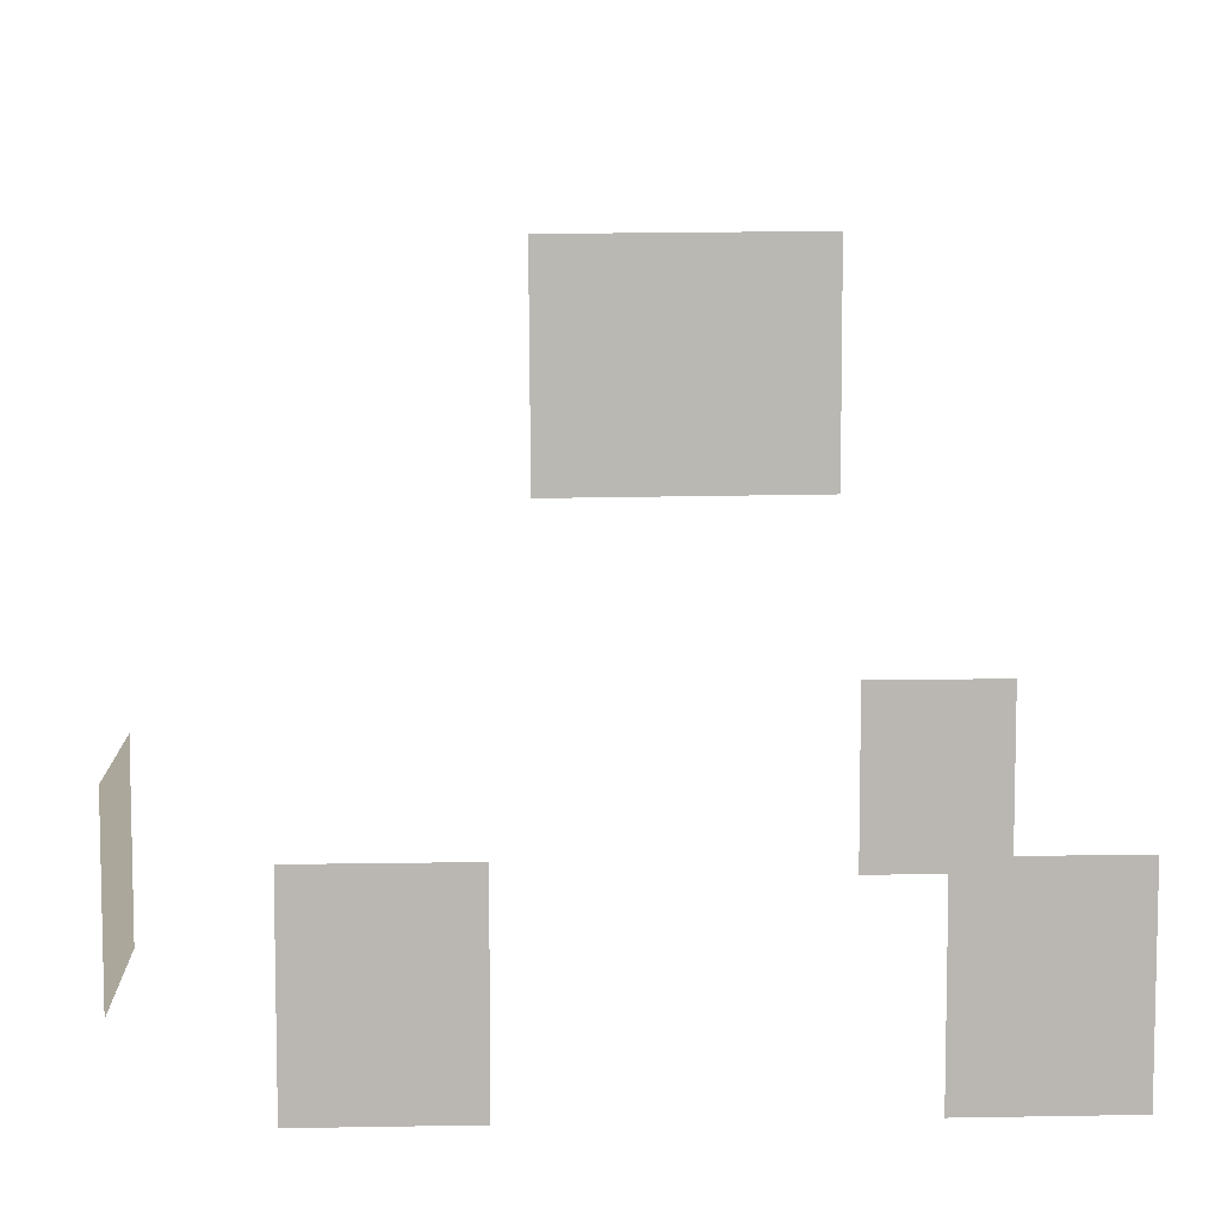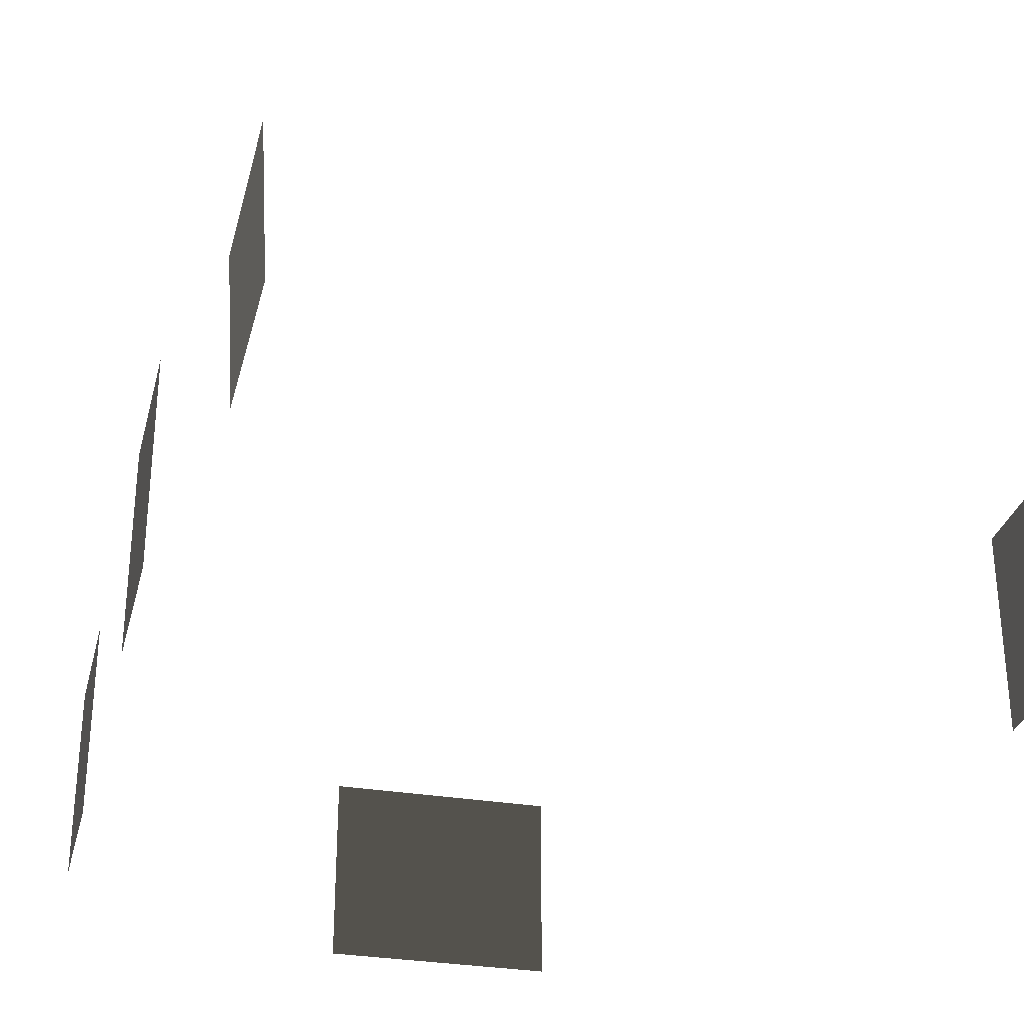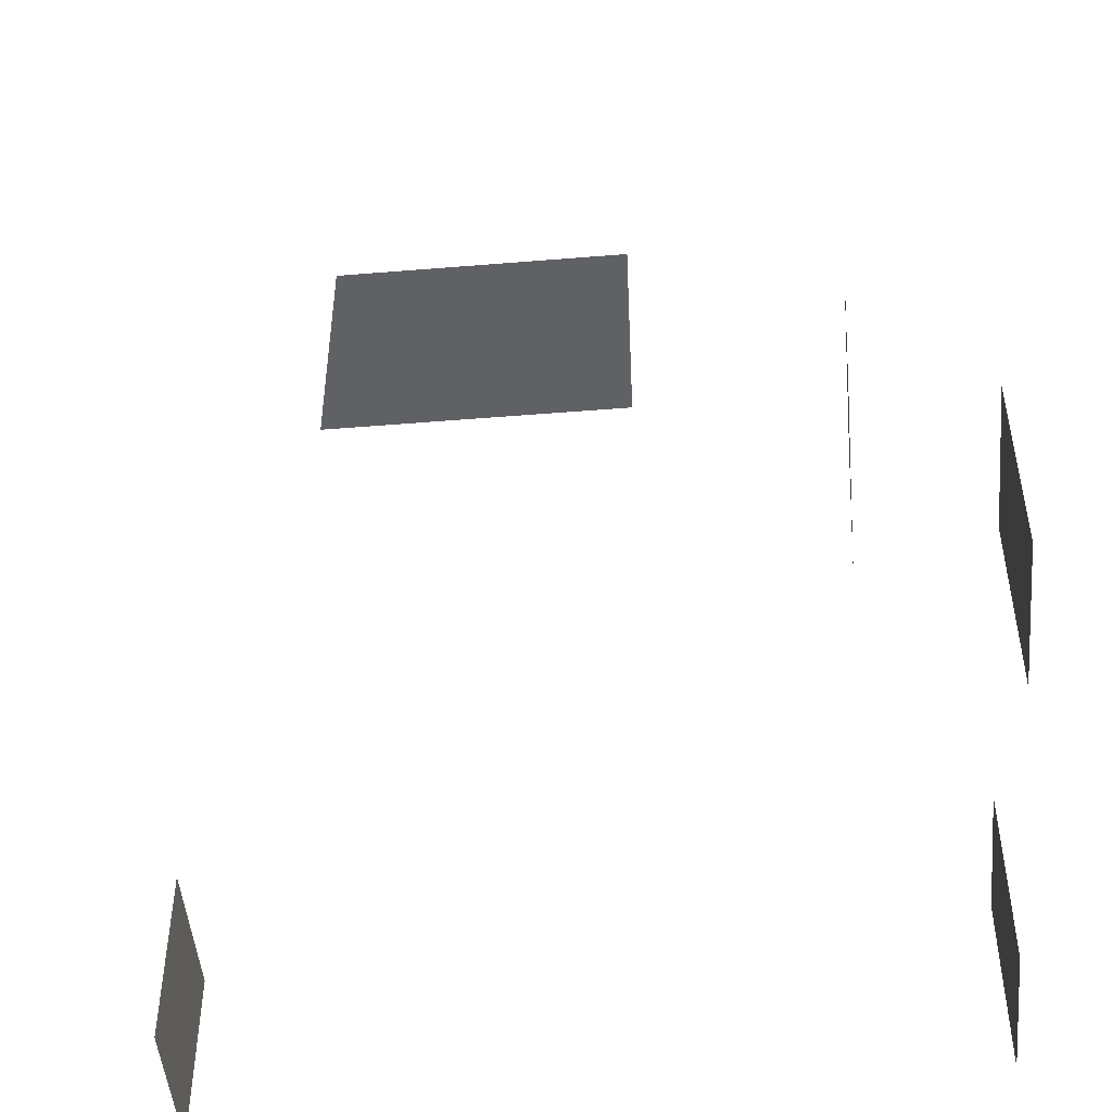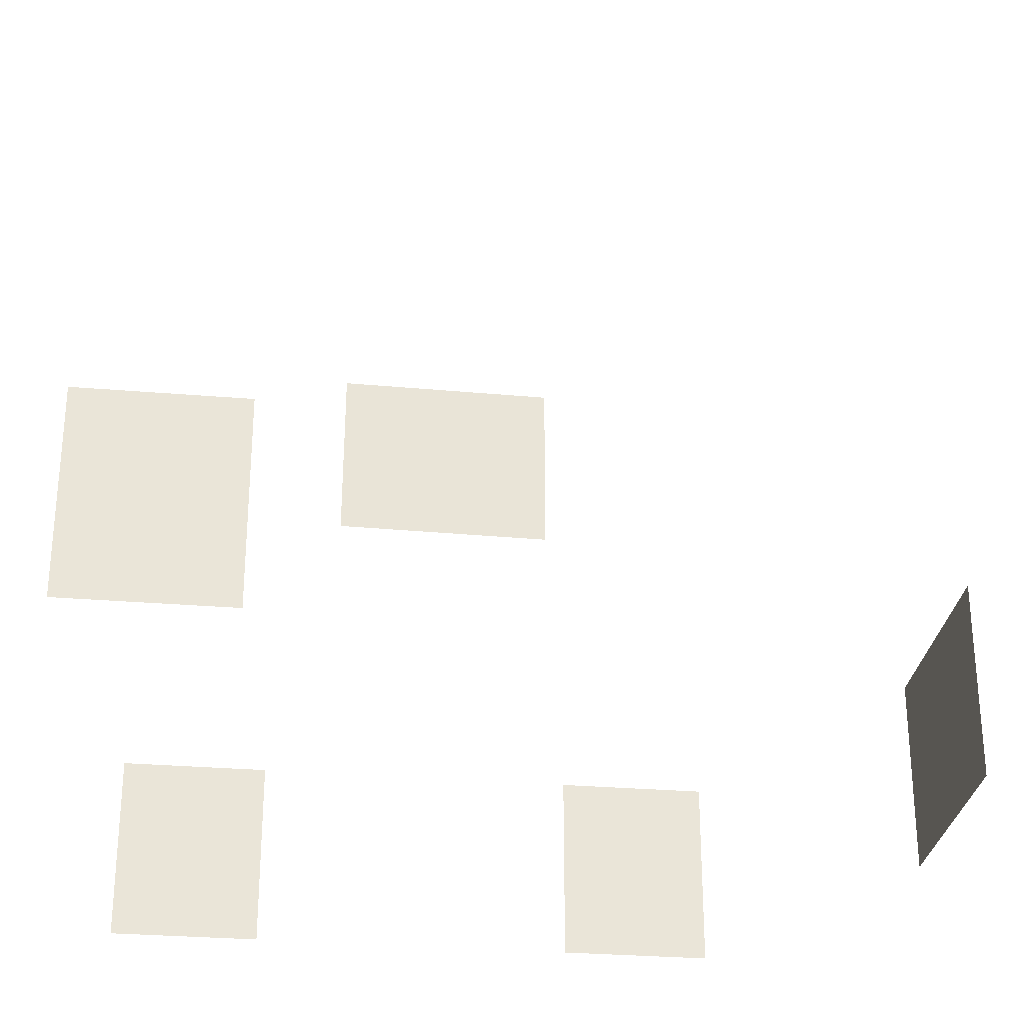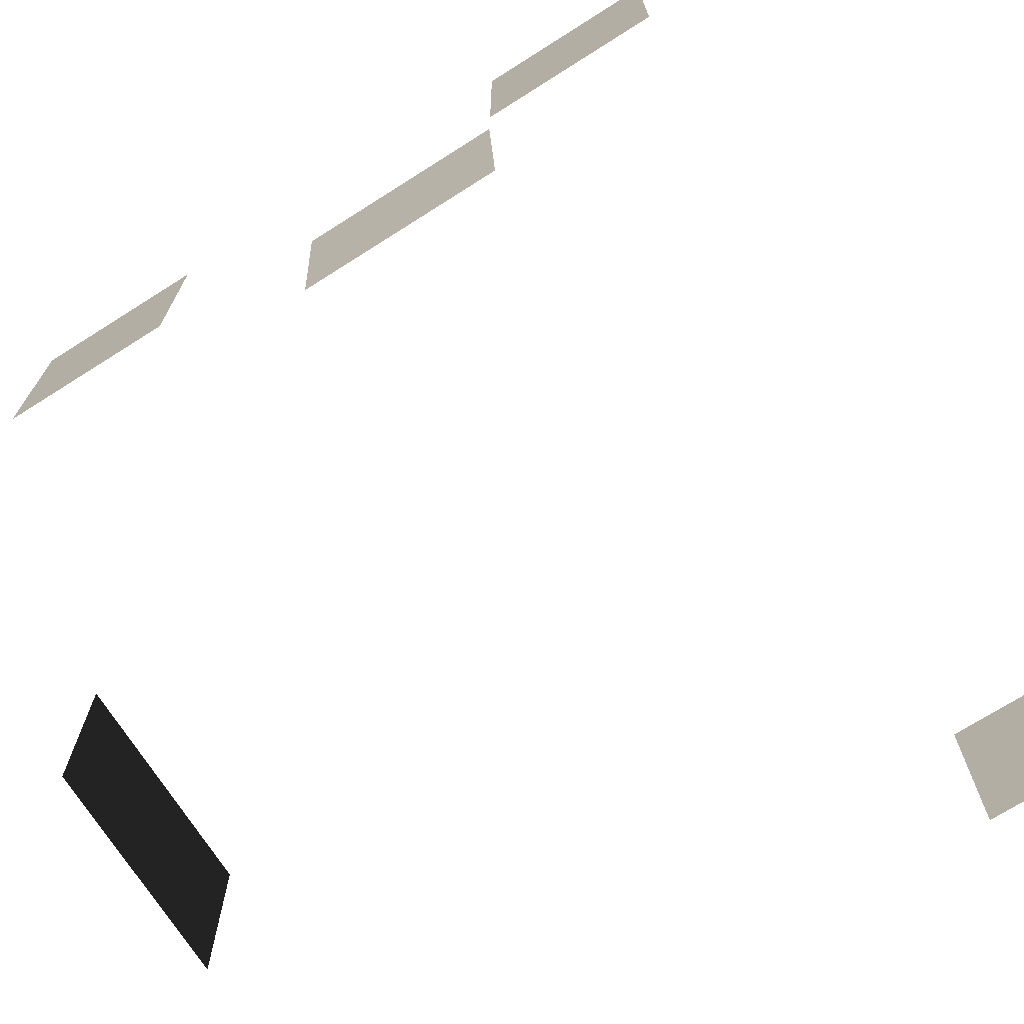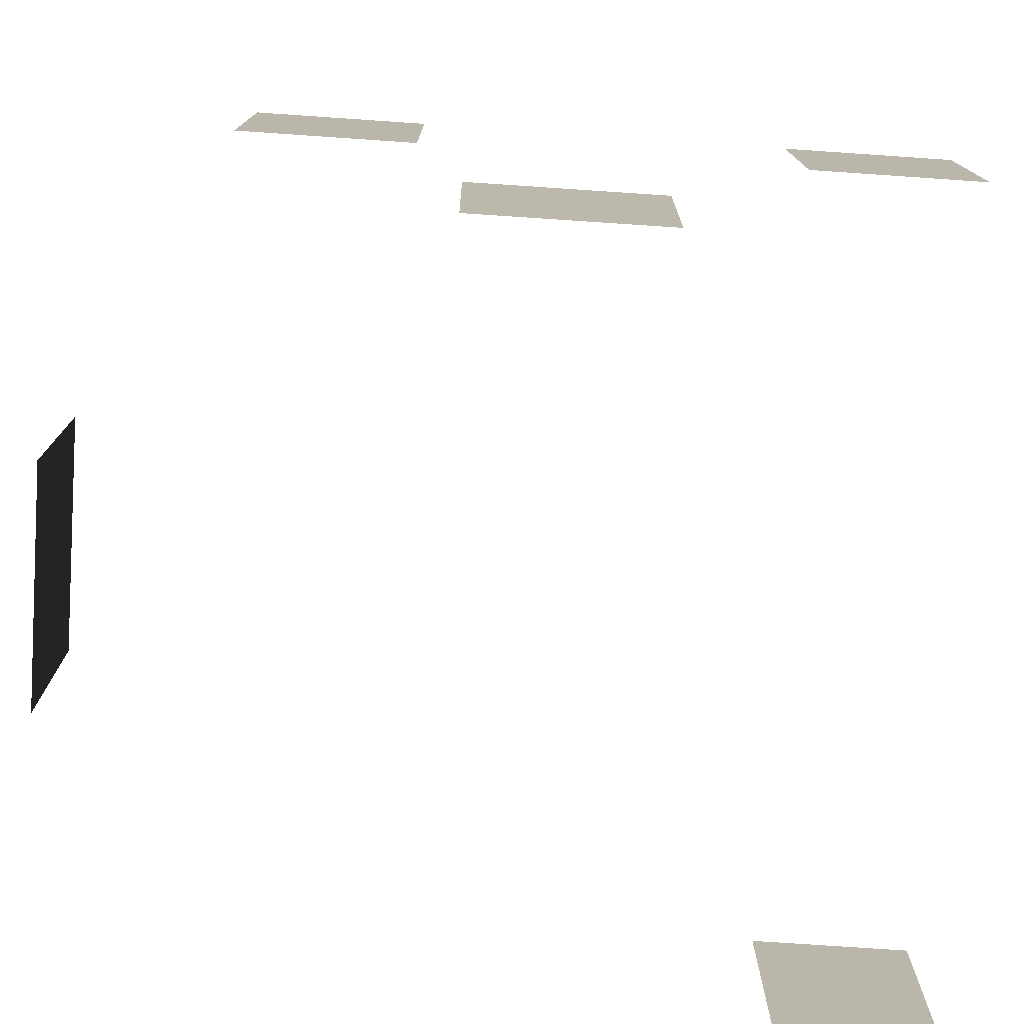
<metadata>
{"format":"obj","ext":"obj","renderer":"f3d","projection":"perspective","resolution":1024,"background":"white","views":[{"elev":8.1,"azim":-92.9,"up":"+Z"},{"elev":-30.5,"azim":-13.8,"up":"+Z"},{"elev":-48.8,"azim":-174.8,"up":"+Z"},{"elev":-29.1,"azim":82.8,"up":"+Z"},{"elev":-71.7,"azim":-57.7,"up":"+Z"},{"elev":-76.6,"azim":-93.9,"up":"+Z"}]}
</metadata>
<code>
v -0.09804 -2.184 0.1429
v -0.09806 -2.184 -1.338
v -0.09806 -3.35 -1.338
v -0.09804 -3.35 0.1429
v -6.012 0.6414 0.1429
v -6.012 0.6414 -1.338
v -6.012 1.808 -1.338
v -6.012 1.808 0.1429
v -6.012 -3.044 0.1429
v -6.012 -3.044 -1.338
v -6.012 -1.877 -1.338
v -6.012 -1.877 0.1429
v -2.604 3.009 0.1429
v -2.604 3.009 -1.338
v -2.021 3.009 -1.338
v -2.021 3.009 0.1429
v -3.187 3.009 0.1429
v -3.187 3.009 -1.338
v -3.77 3.009 0.1429
v -3.77 3.009 -1.338
v -3.187 3.009 -1.338
v -3.187 3.009 0.1429
v -5.272 -0.1854 3.526
v -5.186 -0.1977 2.048
v -5.185 0.3854 2.043
v -5.272 0.3977 3.521
v -5.273 -0.7685 3.531
v -5.186 -0.7809 2.053
v -5.273 -1.352 3.536
v -5.186 -1.364 2.058
v -5.186 -0.7809 2.053
v -5.273 -0.7685 3.531
g Building_small_t1.042_33446_57
f 1 3 2
f 1 4 3
f 5 7 6
f 5 8 7
f 9 11 10
f 9 12 11
f 13 15 14
f 13 16 15
f 17 13 14
f 17 14 18
f 19 21 20
f 19 22 21
f 23 25 24
f 23 26 25
f 27 23 24
f 27 24 28
f 29 31 30
f 29 32 31

</code>
